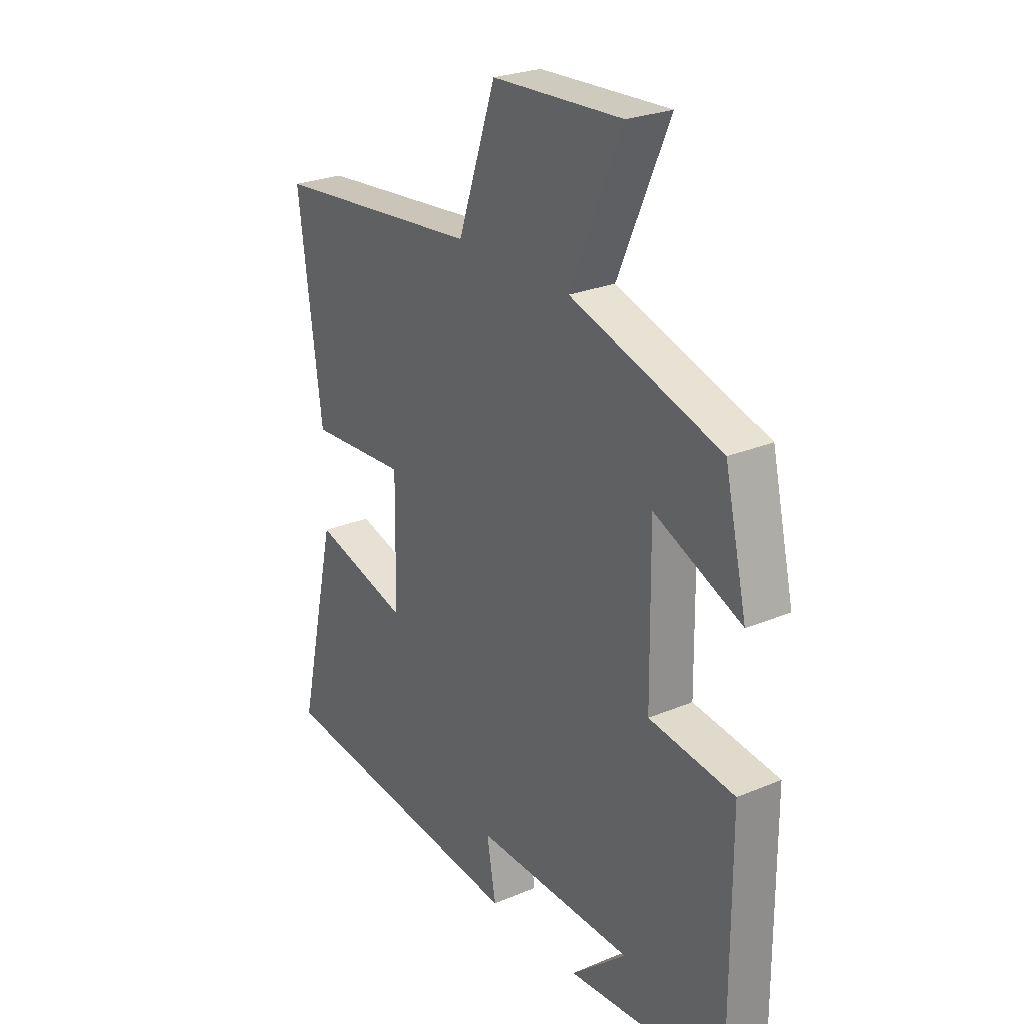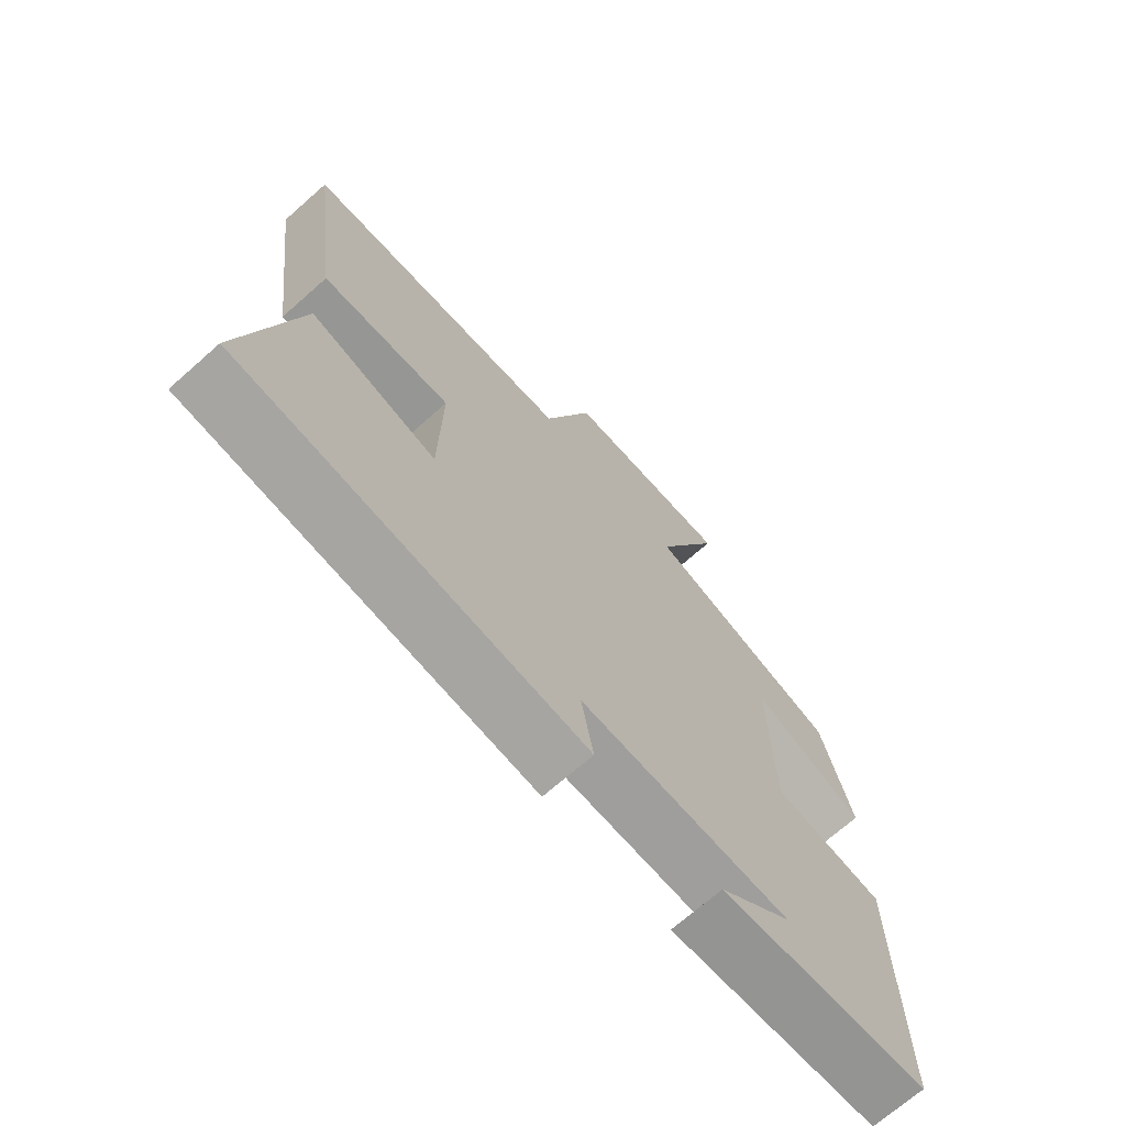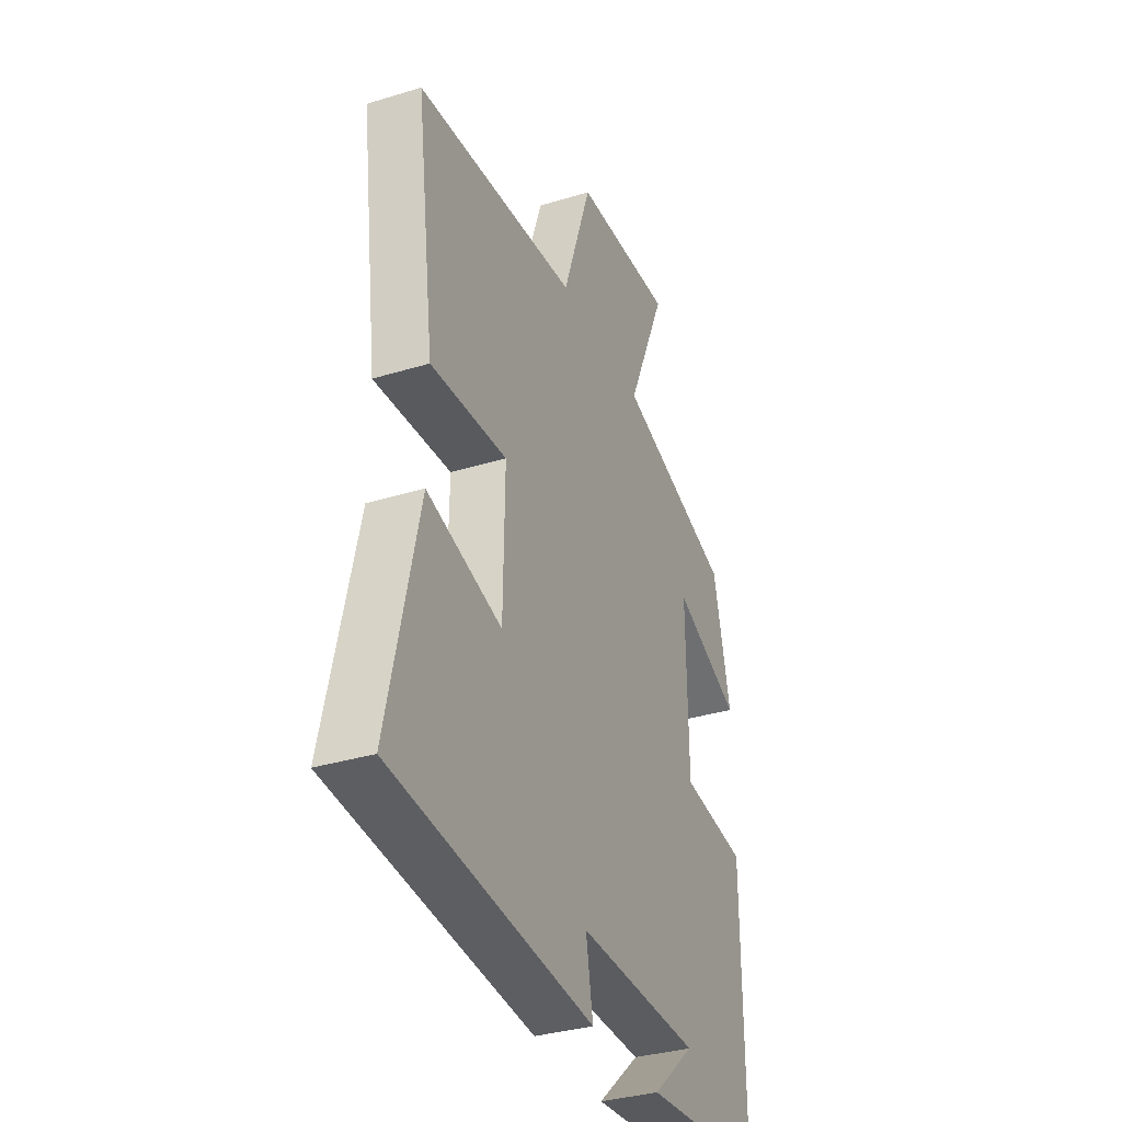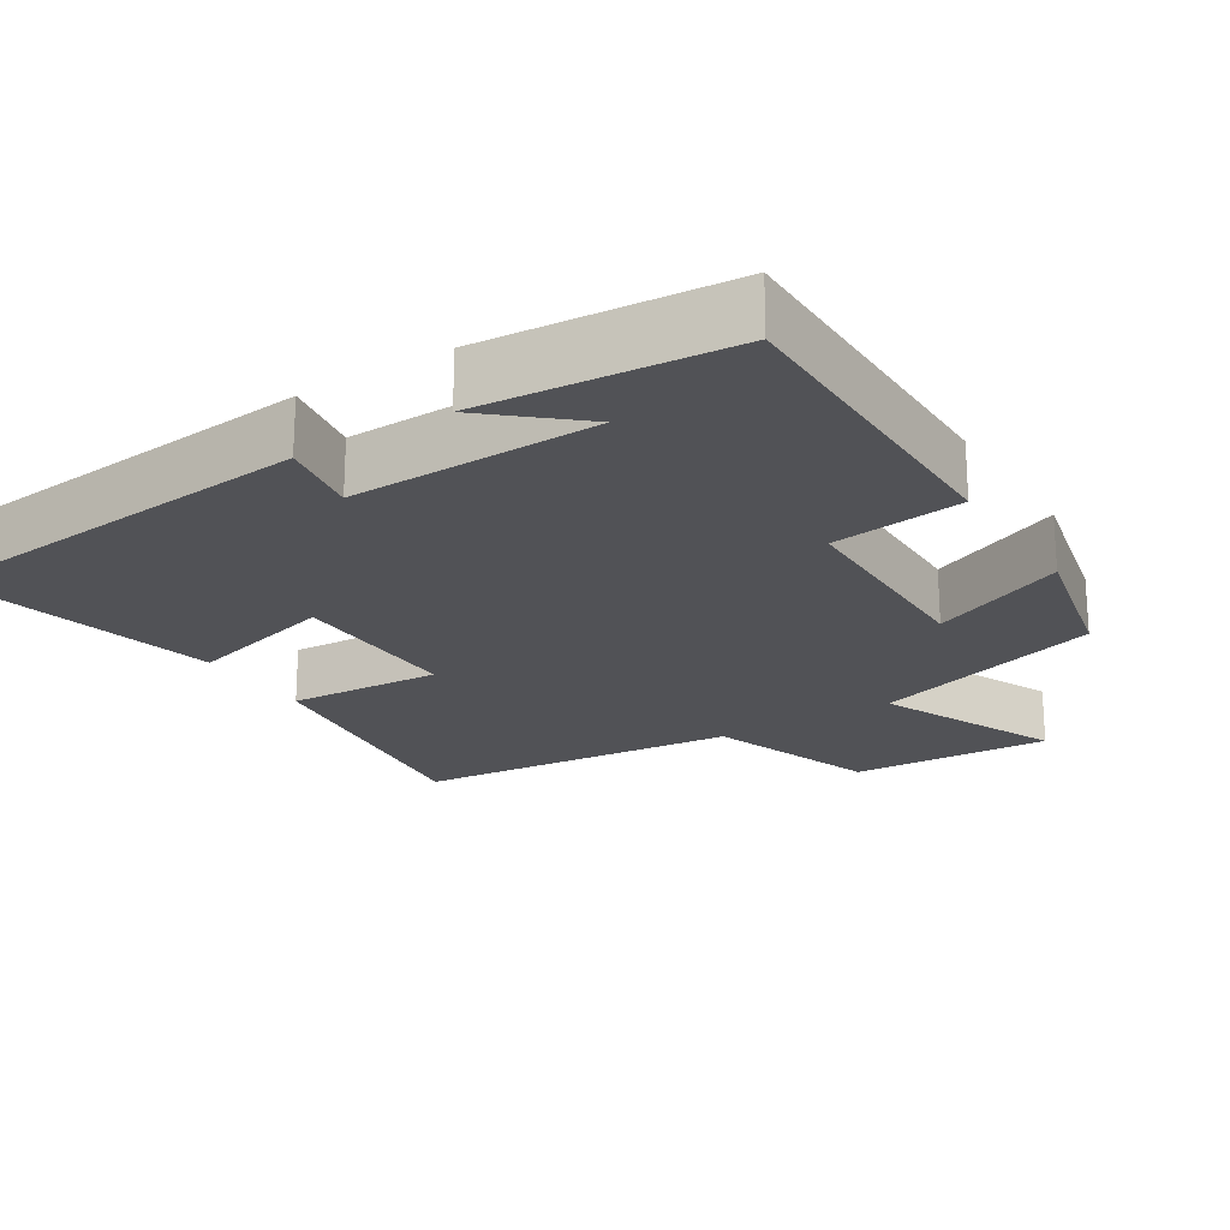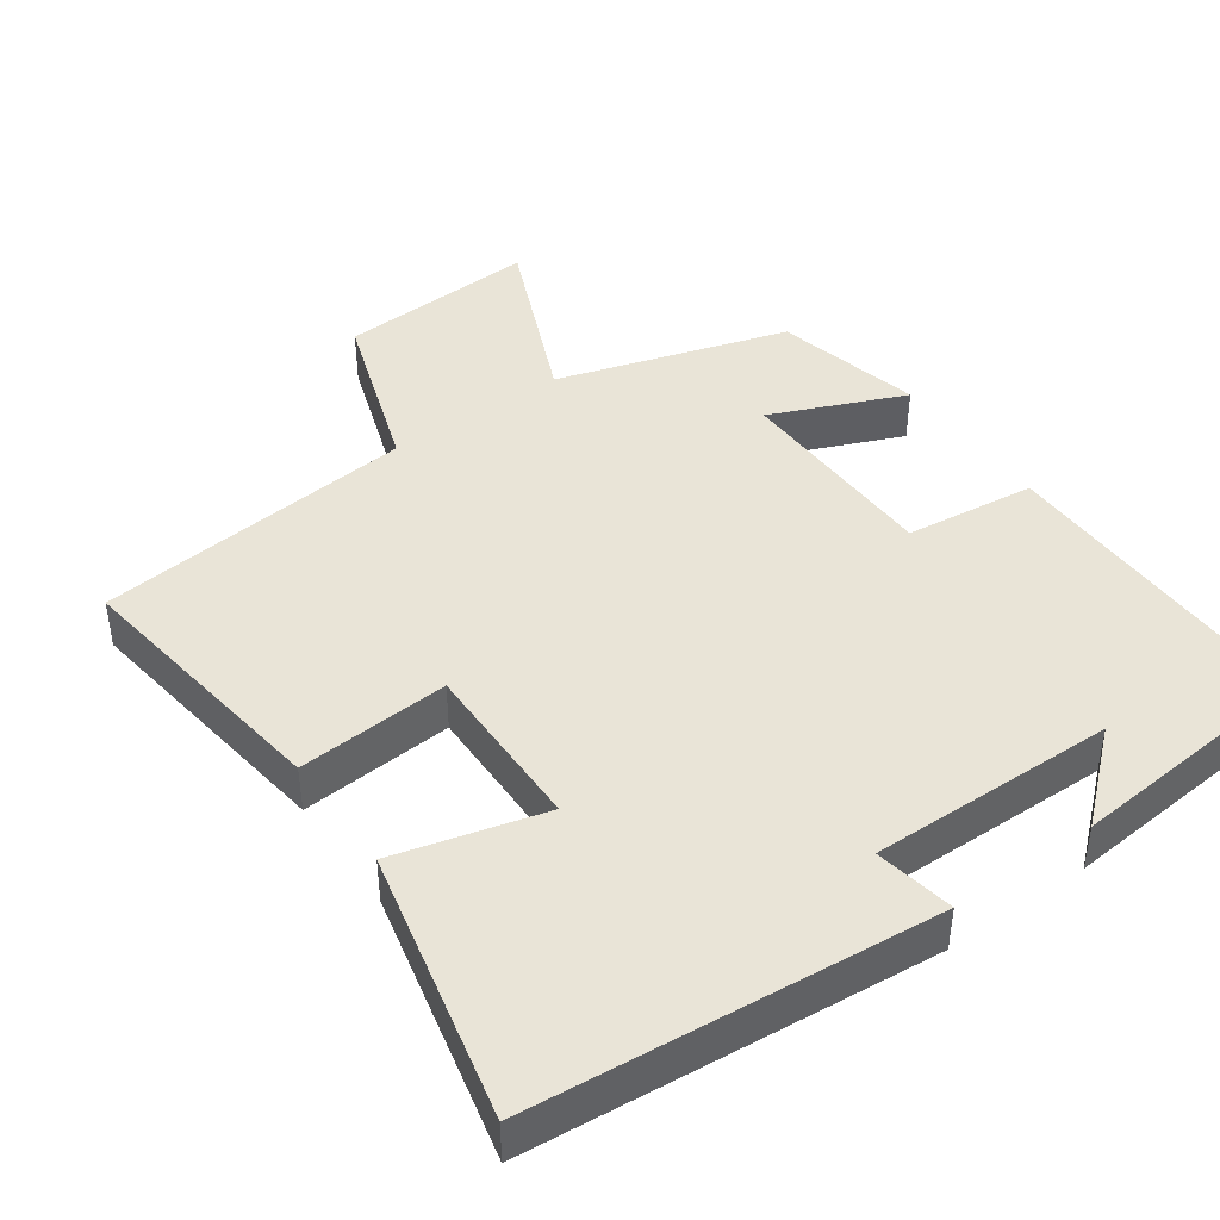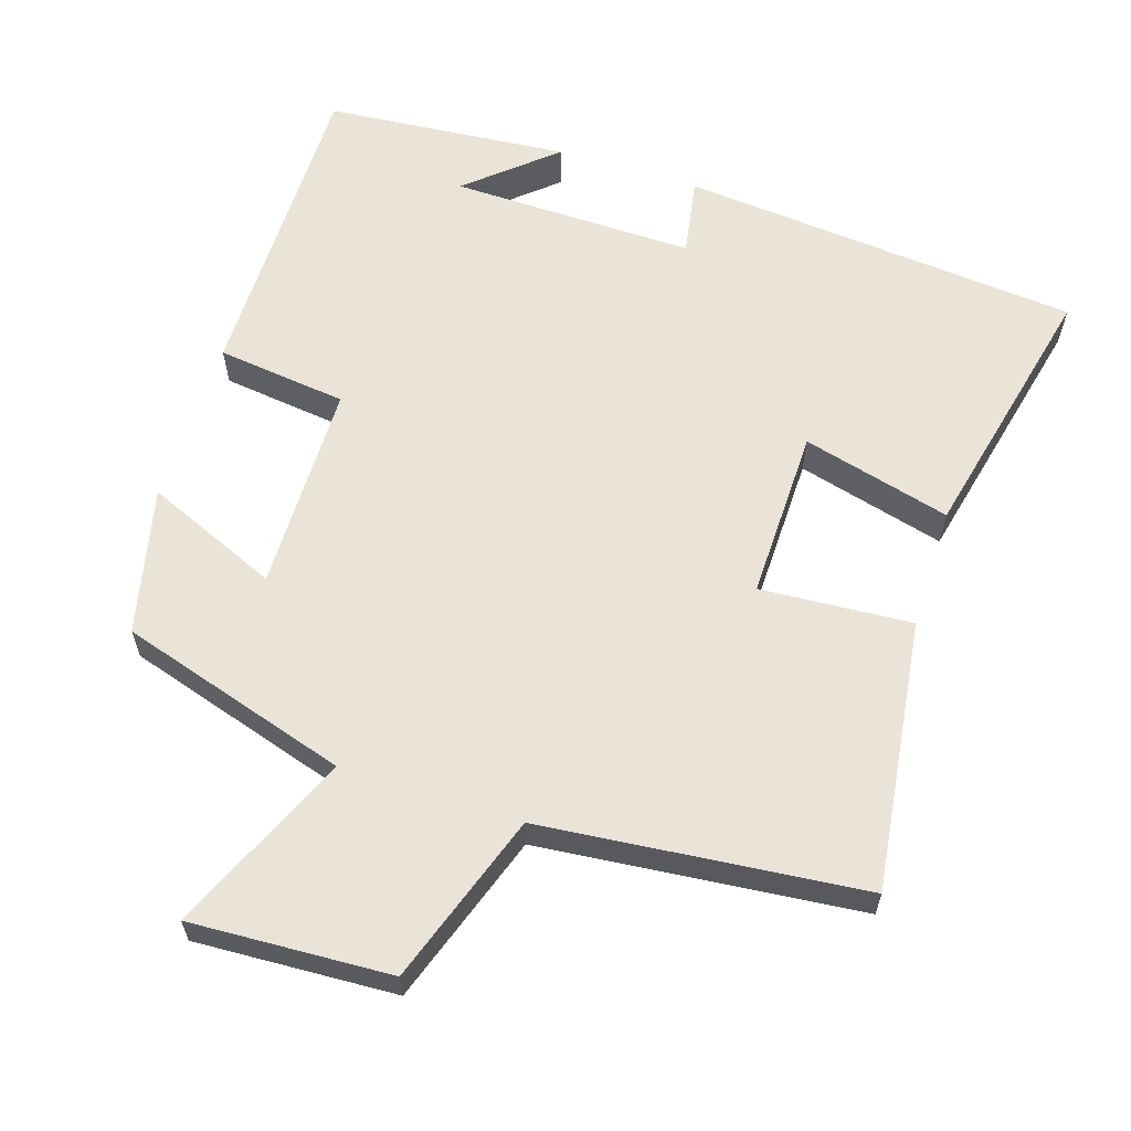
<metadata>
{"format":"obj","ext":"obj","renderer":"f3d","projection":"perspective","resolution":1024,"background":"white","views":[{"elev":25.9,"azim":-123.7,"up":"+Z"},{"elev":-70.4,"azim":131.4,"up":"+Z"},{"elev":-34.3,"azim":112.4,"up":"+Z"},{"elev":-21.3,"azim":-147.6,"up":"+Y"},{"elev":43.1,"azim":144.5,"up":"+Y"},{"elev":61.2,"azim":17.8,"up":"+Y"}]}
</metadata>
<code>
v -0.502 0.07 -0.471
v -0.5 0.07 -0.031
v -0.321 0.07 -0.009
v -0.317 0.07 0.279
v -0.5 0.07 0.201
v -0.453 0.07 0.403
v -0.137 0.07 0.5
v -0.245 0.07 0.747
v 0.029 0.07 0.733
v 0.109 0.07 0.5
v 0.549 0.07 0.456
v 0.5 0.07 0.085
v 0.292 0.07 0.099
v 0.296 0.07 -0.137
v 0.5 0.07 -0.083
v 0.583 0.07 -0.449
v 0.033 0.07 -0.5
v 0.052 0.07 -0.392
v -0.284 0.07 -0.398
v -0.167 0.07 -0.5
v -0.502 0 -0.471
v -0.5 0 -0.031
v -0.321 0 -0.009
v -0.317 0 0.279
v -0.5 0 0.201
v -0.453 0 0.403
v -0.137 0 0.5
v -0.245 0 0.747
v 0.029 0 0.733
v 0.109 0 0.5
v 0.549 0 0.456
v 0.5 0 0.085
v 0.292 0 0.099
v 0.296 0 -0.137
v 0.5 0 -0.083
v 0.583 0 -0.449
v 0.033 0 -0.5
v 0.052 0 -0.392
v -0.284 0 -0.398
v -0.167 0 -0.5
f 19 20 1
f 16 17 18
f 15 16 18
f 14 15 18
f 13 14 18 19
f 10 11 12 13
f 10 13 19 1
f 7 8 9 10
f 6 7 10
f 5 6 10
f 4 5 10
f 3 4 10
f 1 2 3
f 1 3 10
f 21 40 39
f 38 37 36
f 38 36 35
f 38 35 34
f 39 38 34 33
f 33 32 31 30
f 21 39 33 30
f 30 29 28 27
f 30 27 26
f 30 26 25
f 30 25 24
f 30 24 23
f 23 22 21
f 30 23 21
f 1 21 22 2
f 2 22 23 3
f 3 23 24 4
f 4 24 25 5
f 5 25 26 6
f 6 26 27 7
f 7 27 28 8
f 8 28 29 9
f 9 29 30 10
f 10 30 31 11
f 11 31 32 12
f 12 32 33 13
f 13 33 34 14
f 14 34 35 15
f 15 35 36 16
f 16 36 37 17
f 17 37 38 18
f 18 38 39 19
f 19 39 40 20
f 20 40 21 1

</code>
